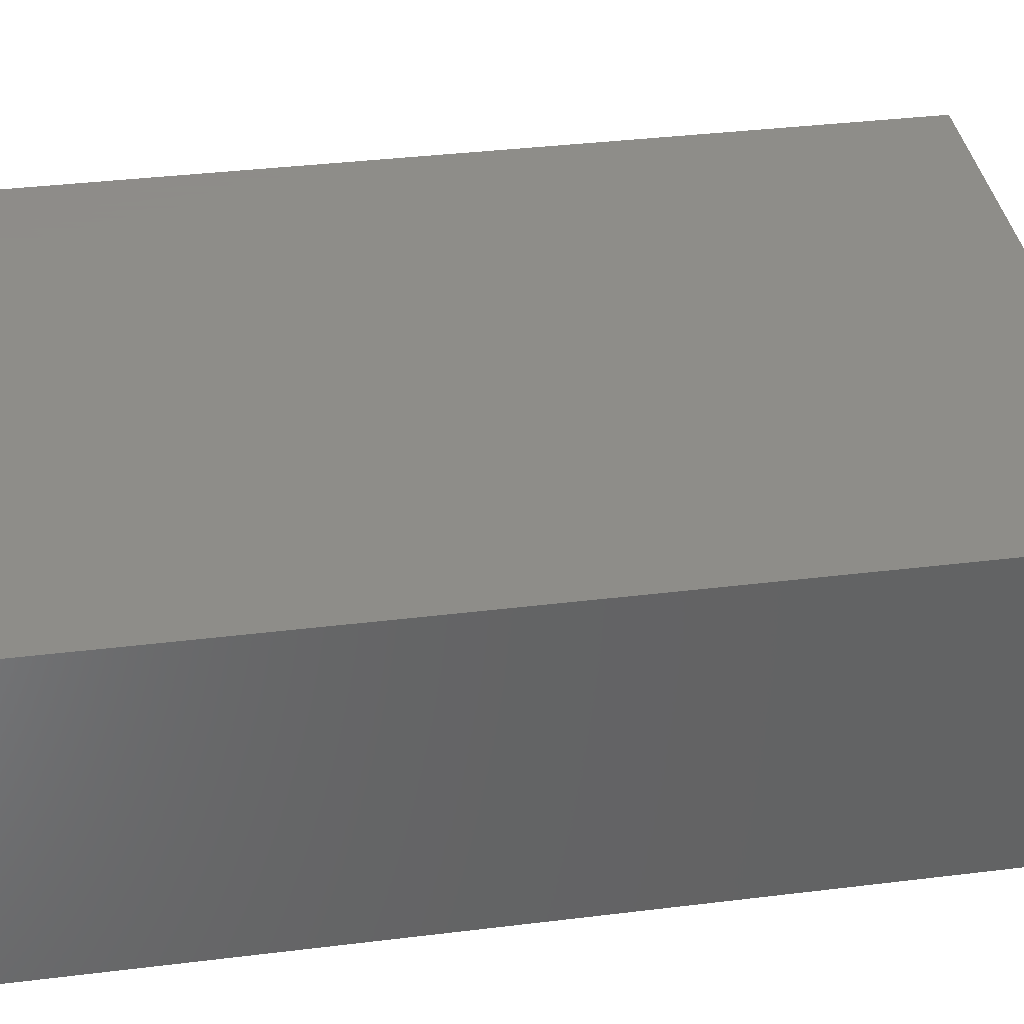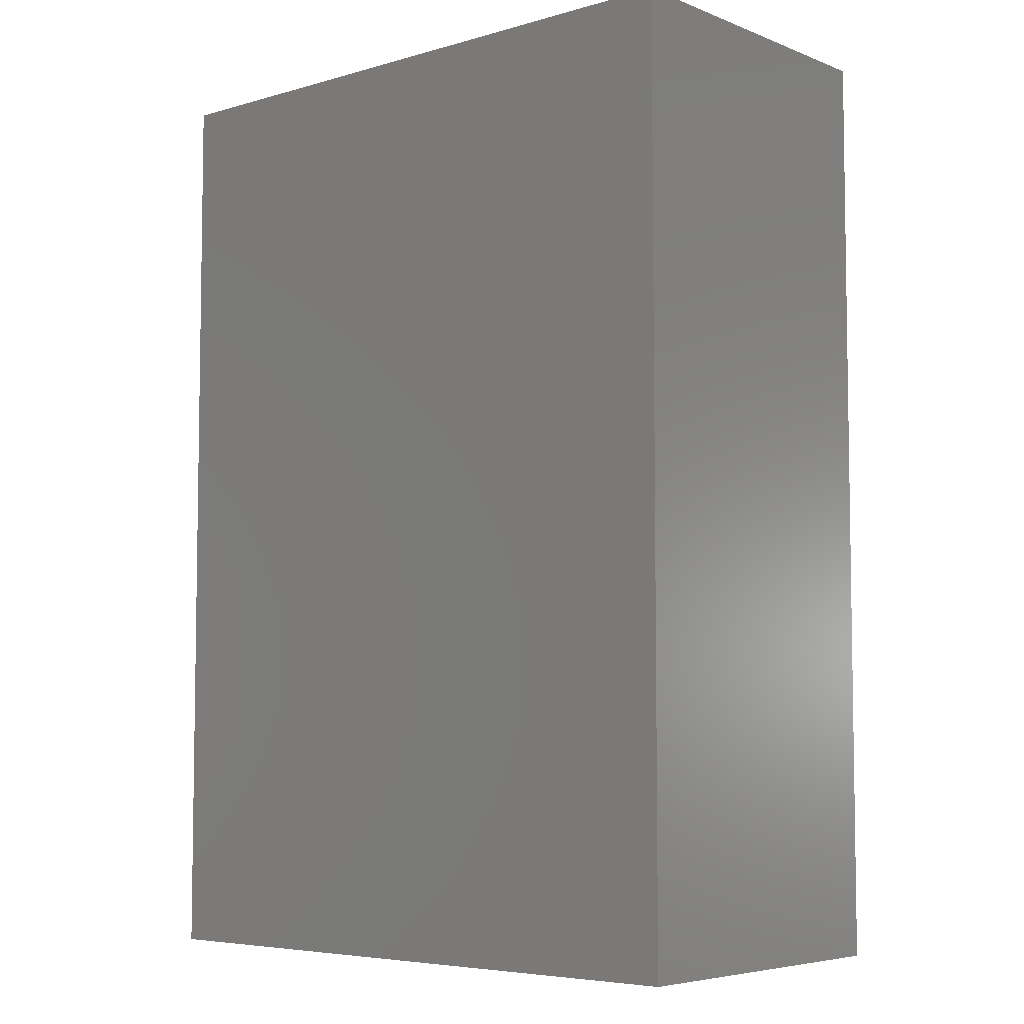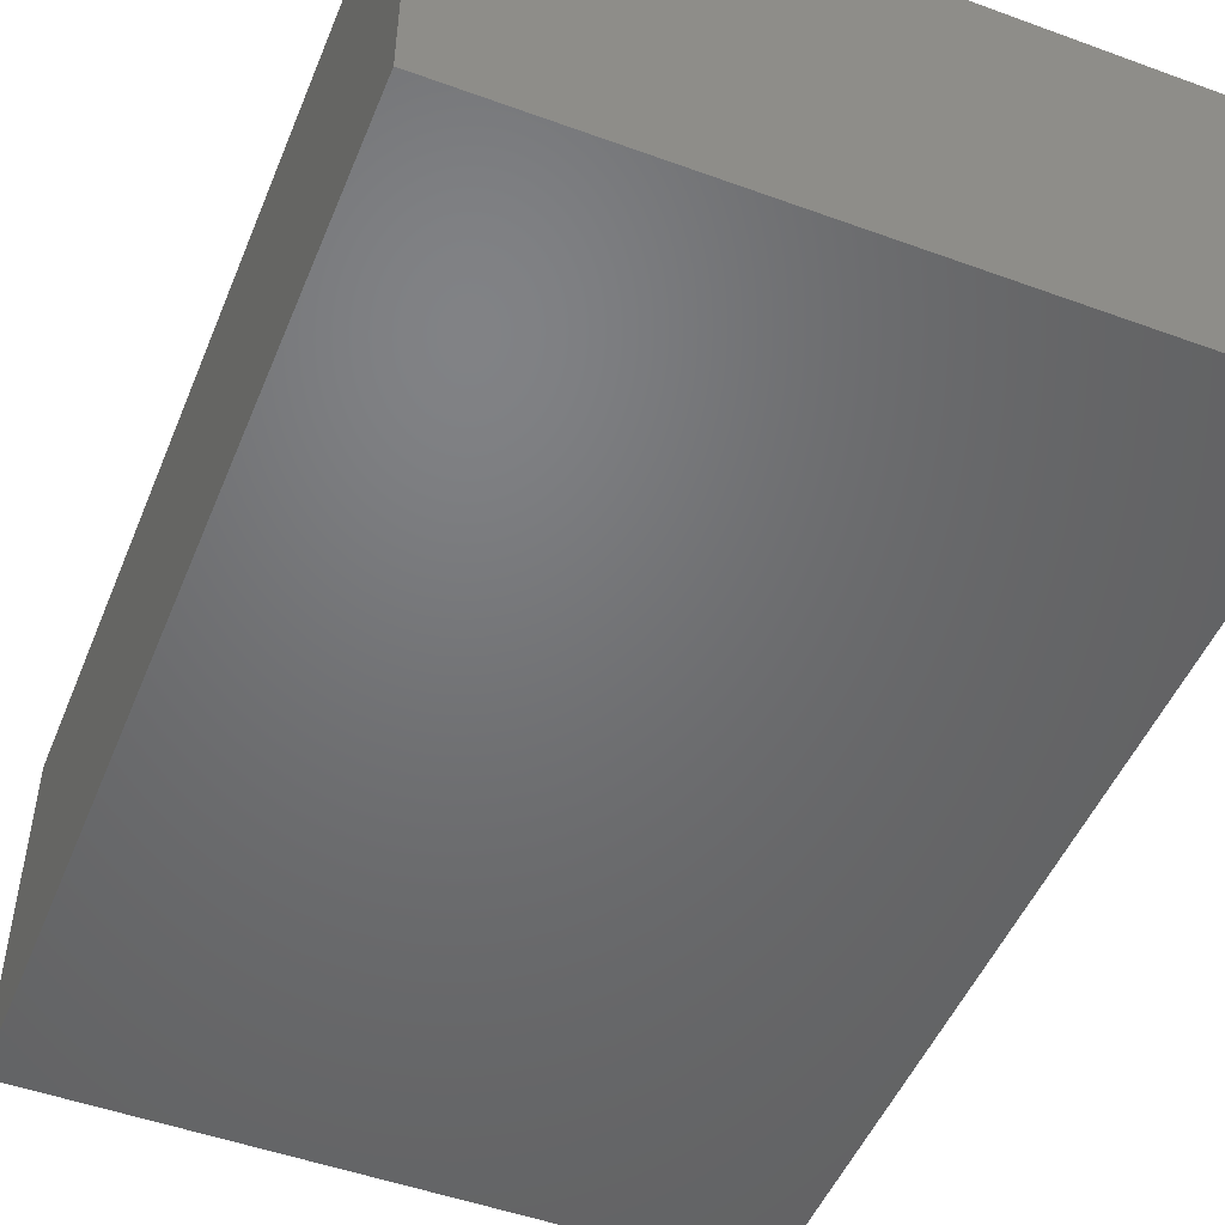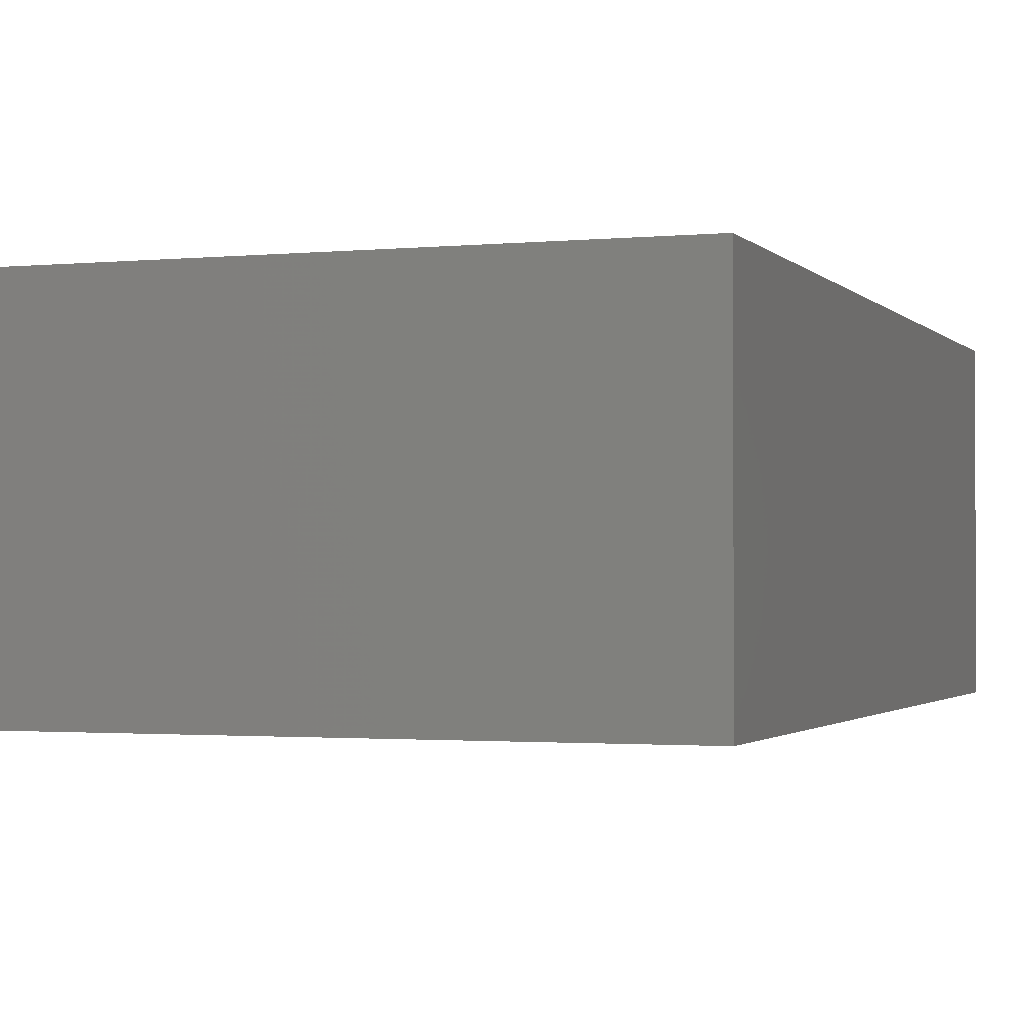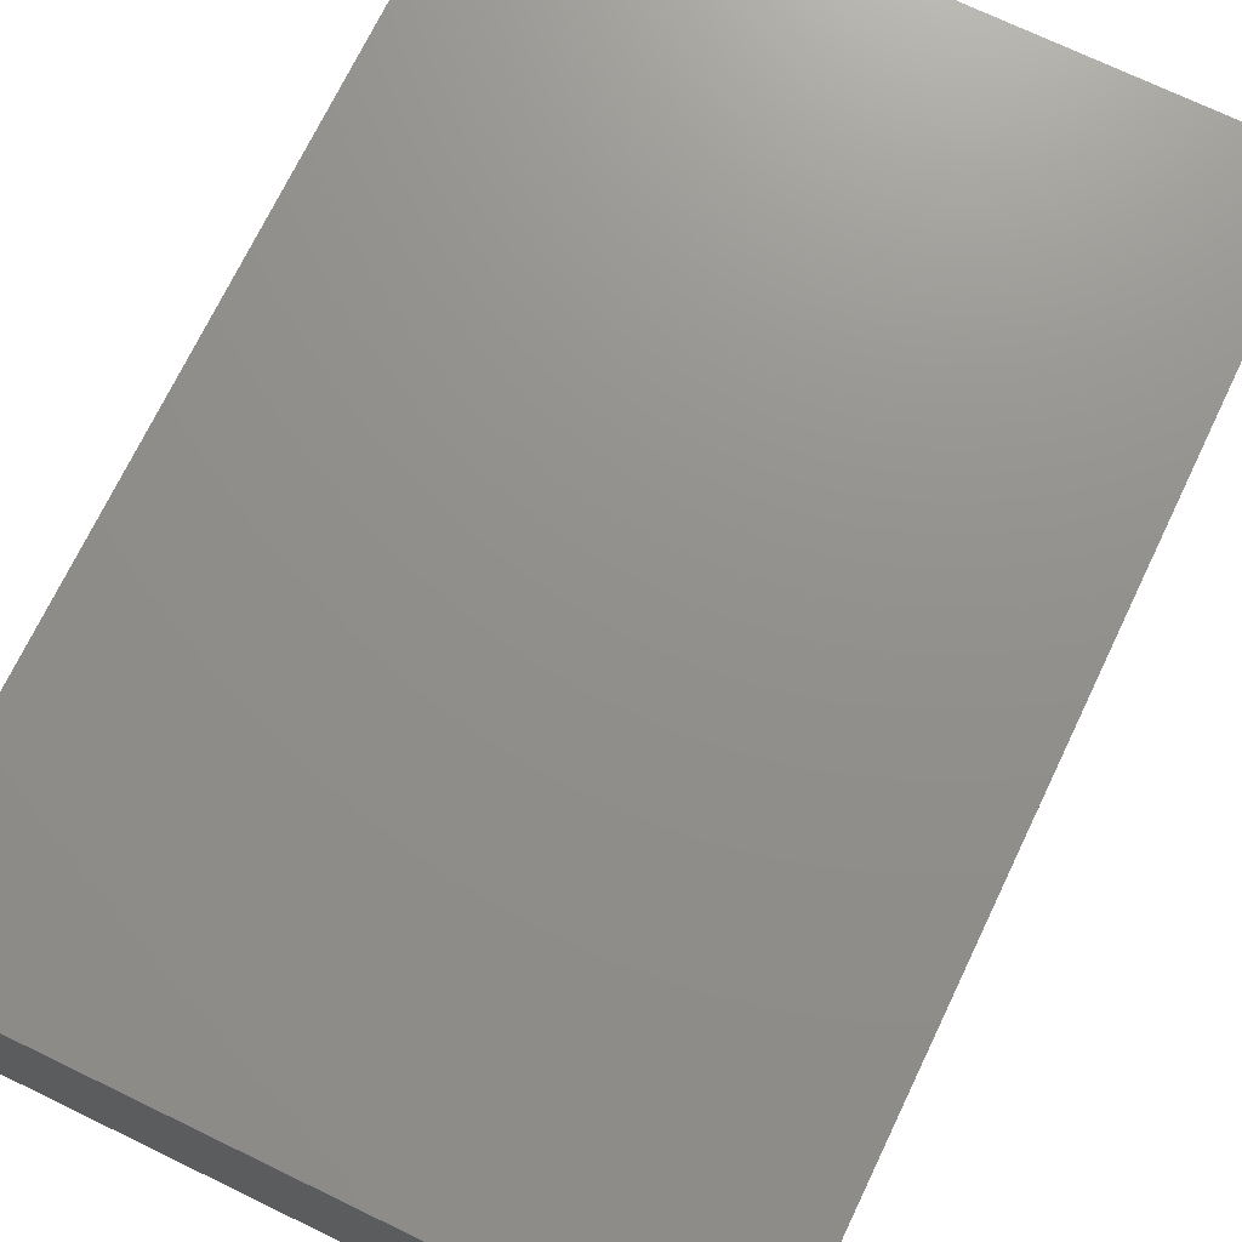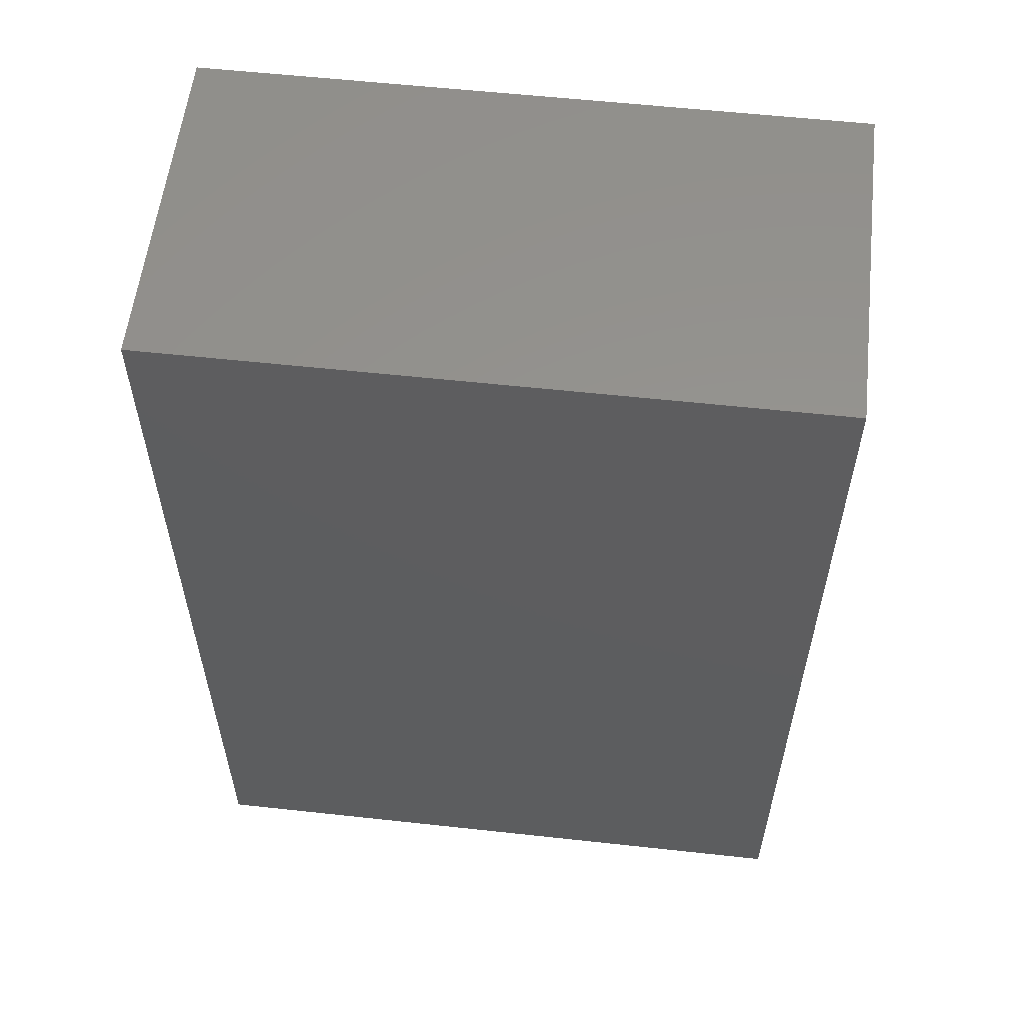
<metadata>
{"format":"stl","ext":"stl","renderer":"f3d","projection":"perspective","resolution":1024,"background":"white","views":[{"elev":38.5,"azim":81.3,"up":"+Y"},{"elev":-5.7,"azim":-139.1,"up":"+Z"},{"elev":-49.7,"azim":158.1,"up":"+Y"},{"elev":-1.6,"azim":19.7,"up":"+Y"},{"elev":72.4,"azim":25.7,"up":"+Y"},{"elev":57.3,"azim":-173.5,"up":"+Z"}]}
</metadata>
<code>
# stl→obj: 8 verts, 12 faces
v -0.3691 0.3442 0.22
v -0.3691 0.4242 0.22
v -0.5211 0.4242 0.22
v -0.5211 0.3442 0.22
v -0.3691 0.4242 3.553e-17
v -0.3691 0.3442 3.553e-17
v -0.5211 0.3442 3.553e-17
v -0.5211 0.4242 3.553e-17
f 1 2 3
f 1 3 4
f 5 6 7
f 5 7 8
f 4 7 1
f 7 6 1
f 3 8 4
f 8 7 4
f 2 5 3
f 5 8 3
f 1 6 2
f 6 5 2

</code>
